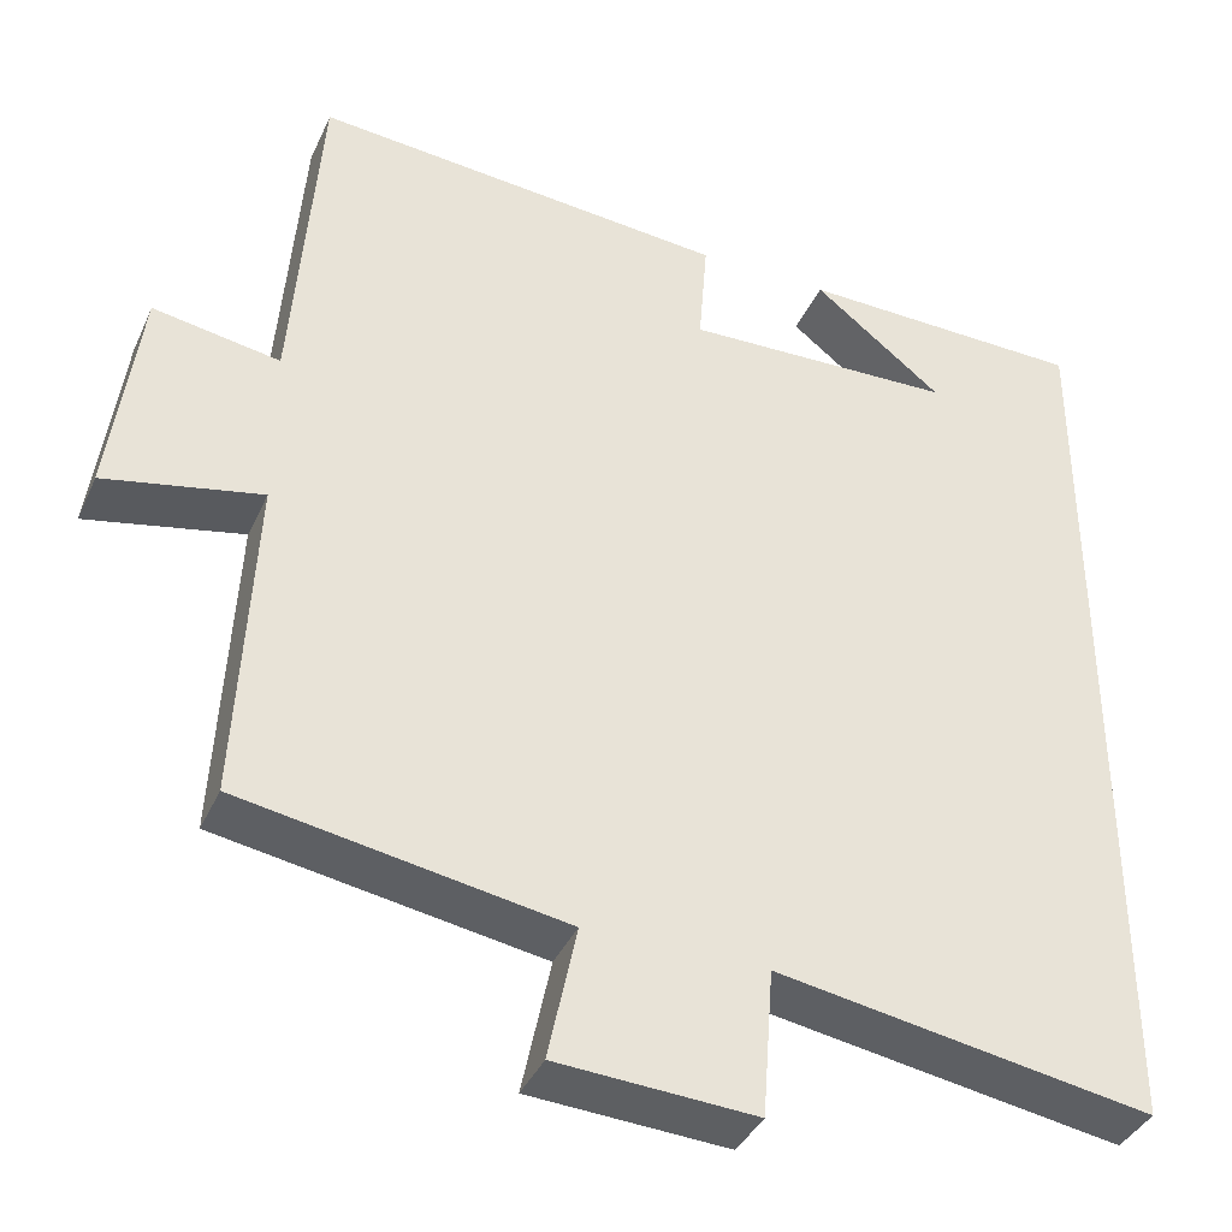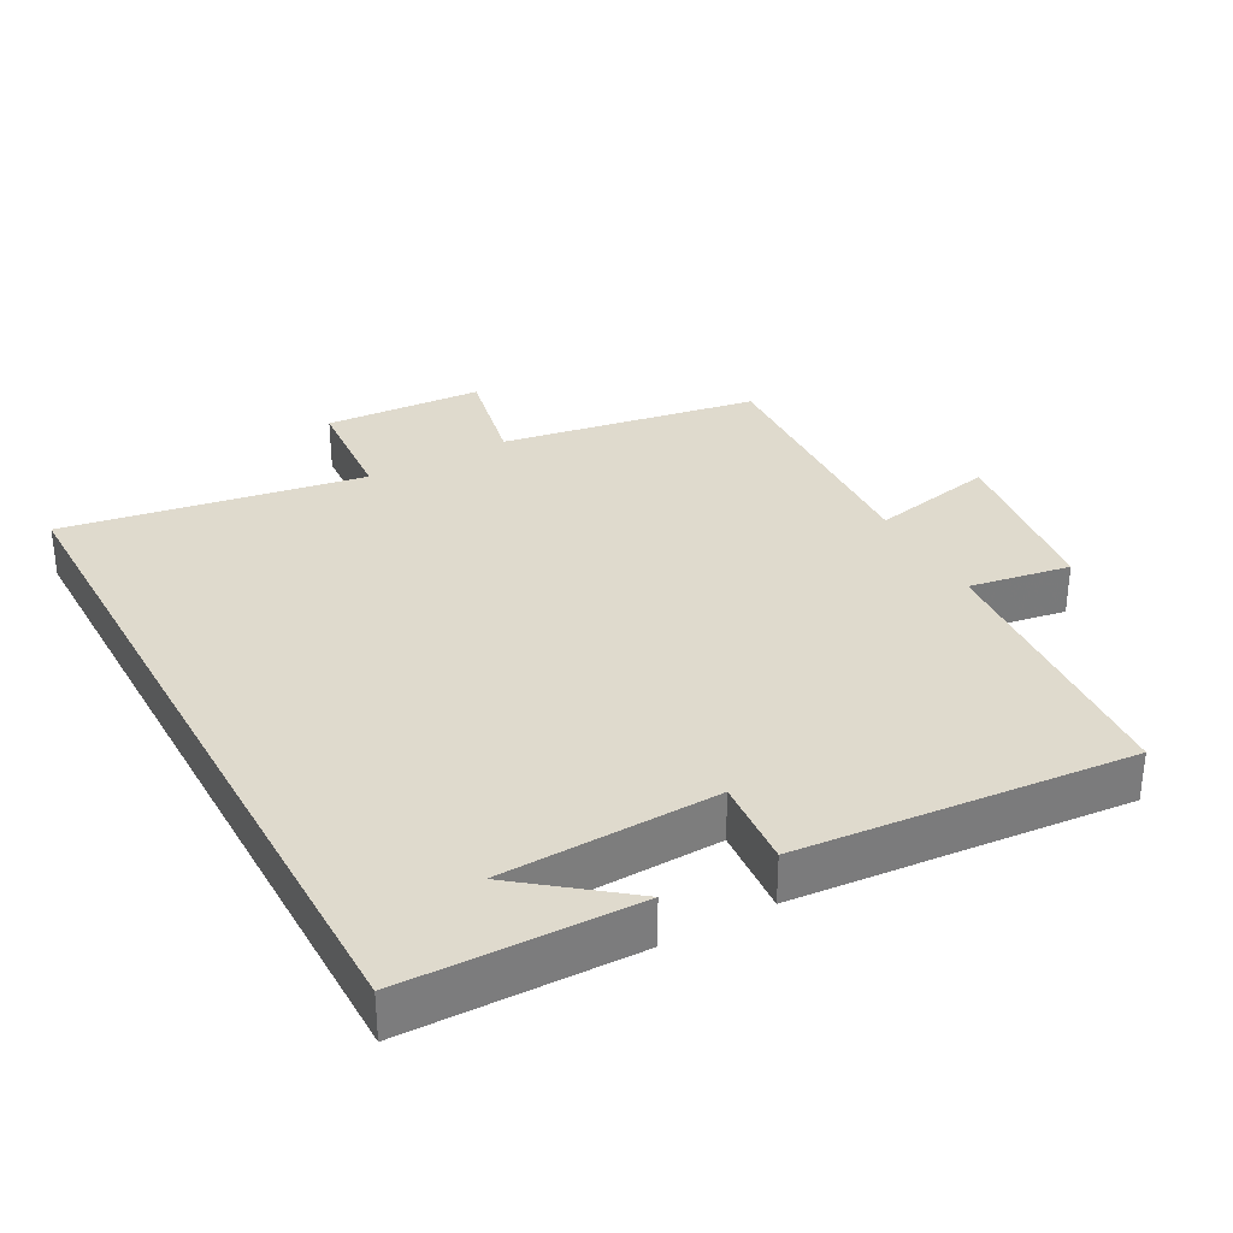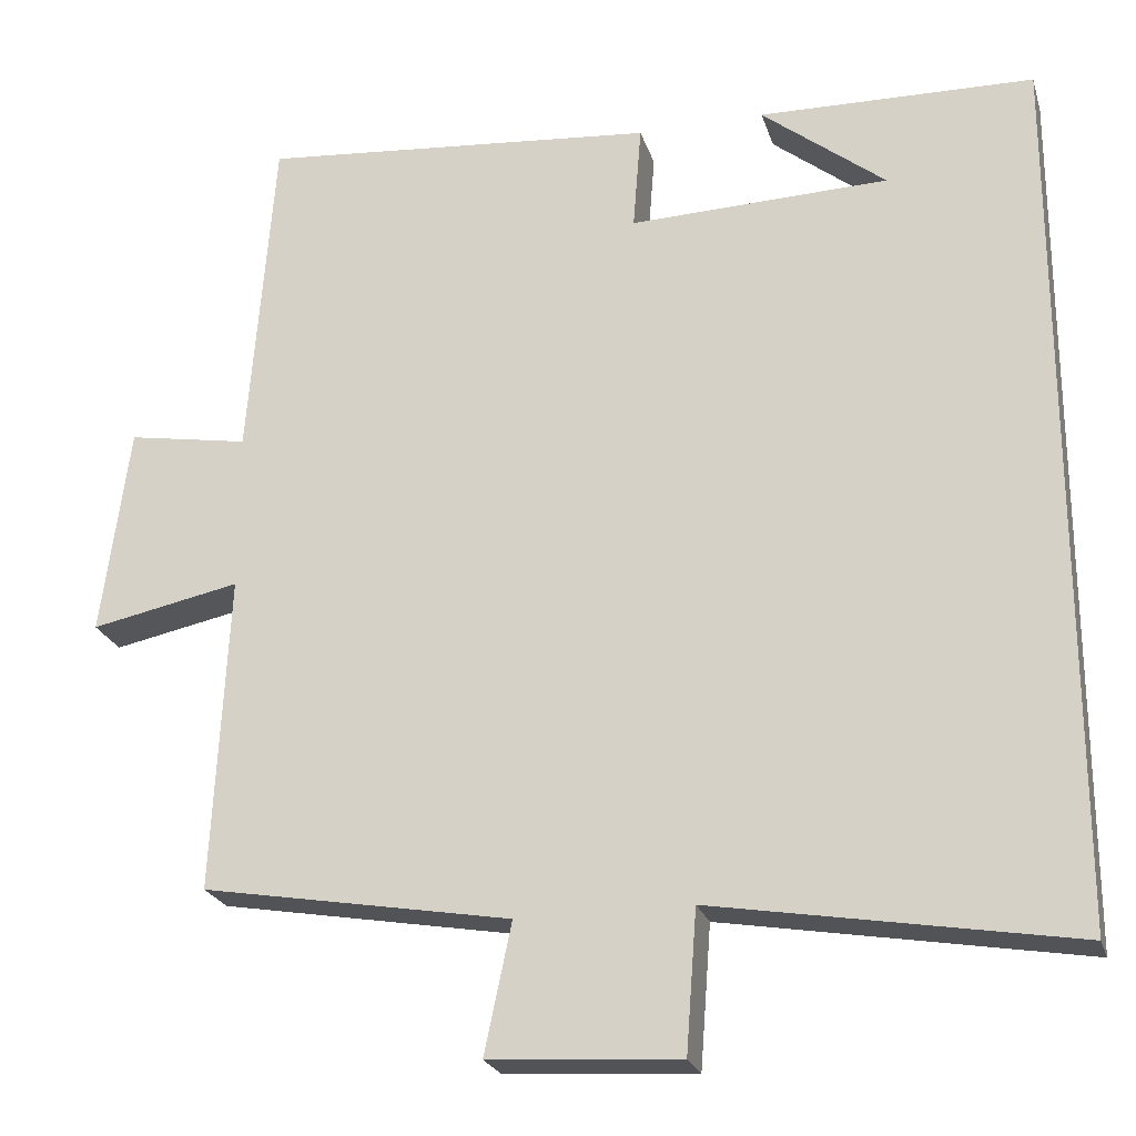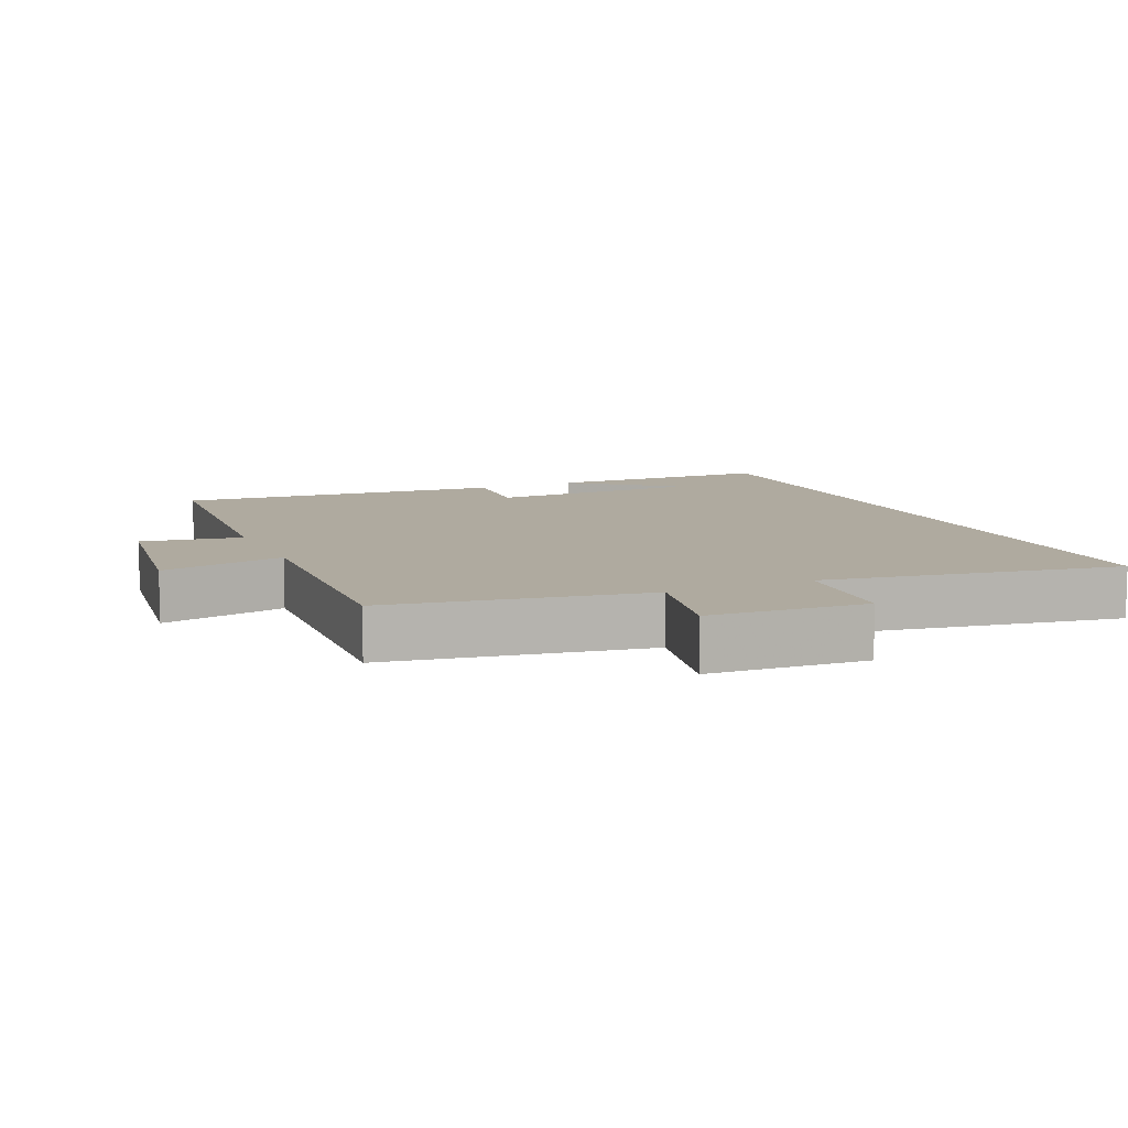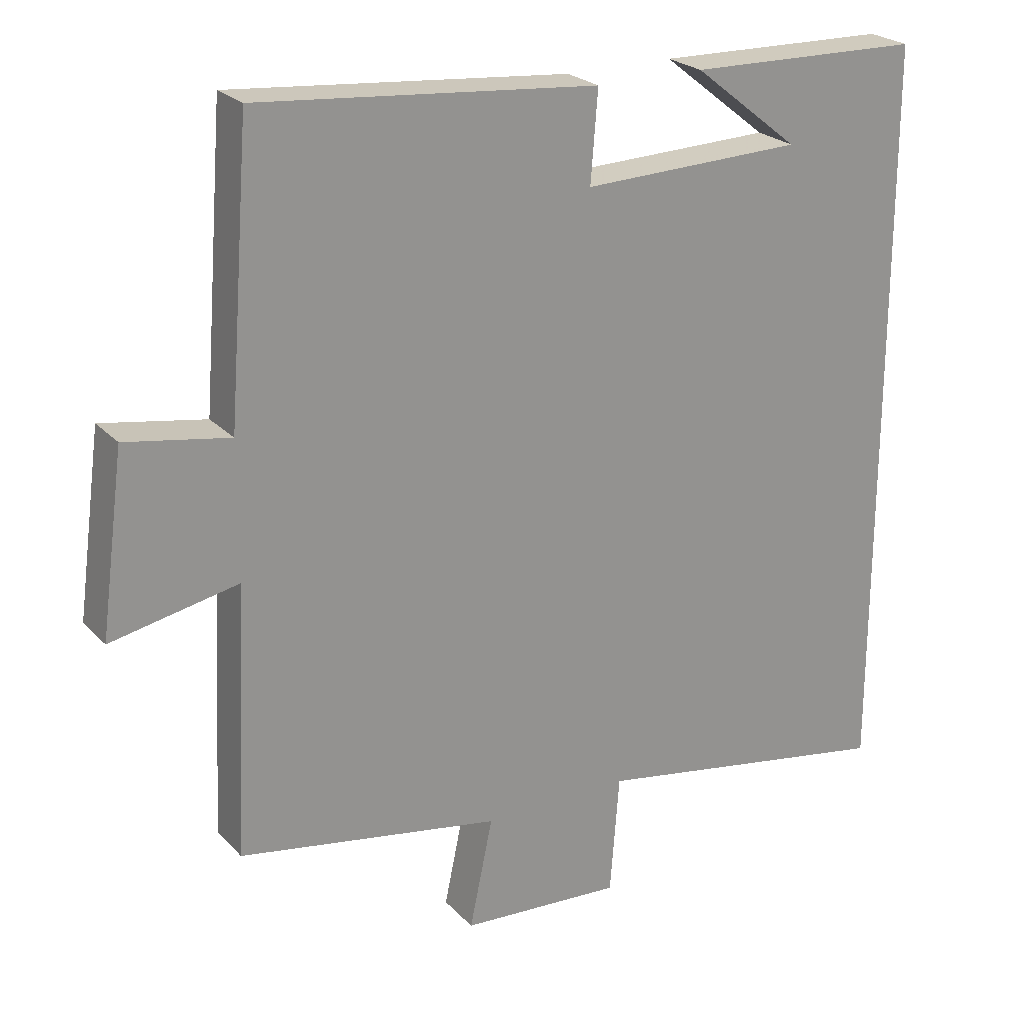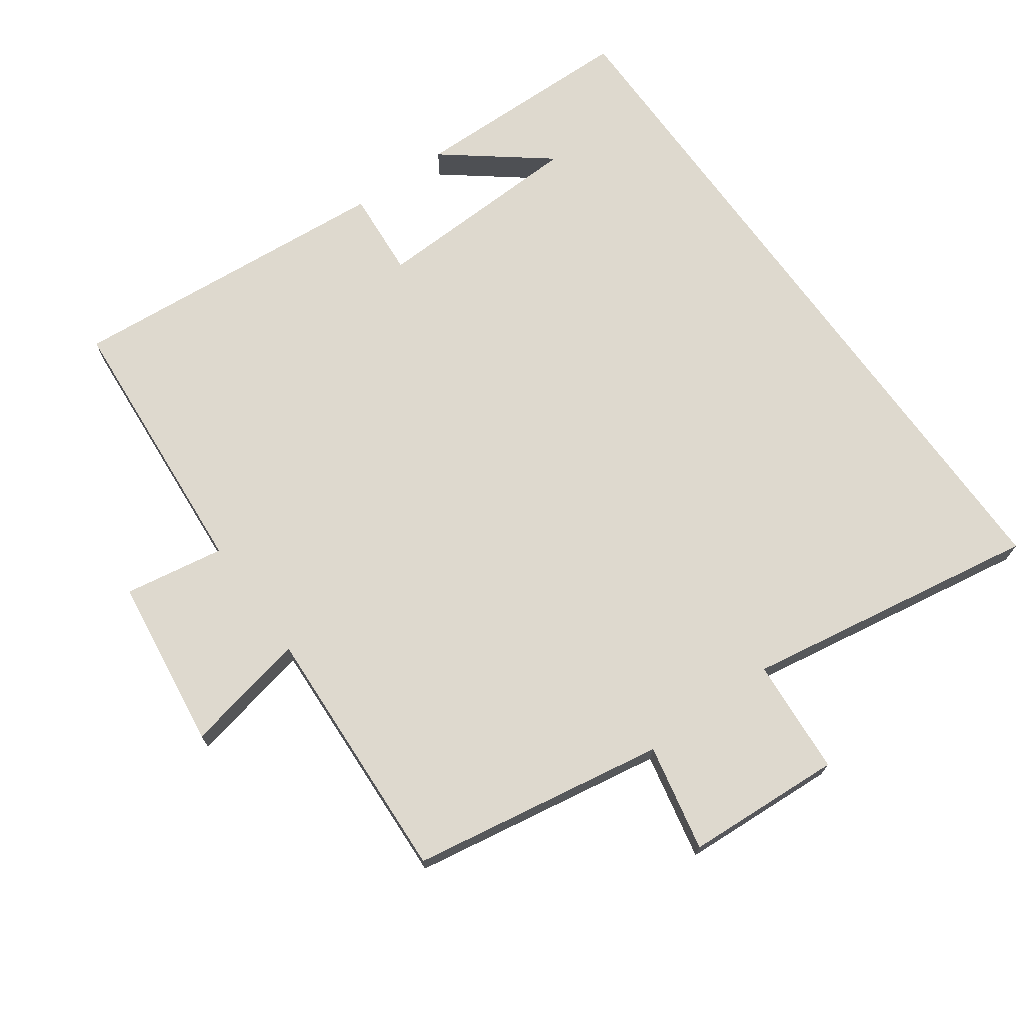
<metadata>
{"format":"obj","ext":"obj","renderer":"f3d","projection":"perspective","resolution":1024,"background":"white","views":[{"elev":-38.4,"azim":157.4,"up":"+Z"},{"elev":32.7,"azim":-28.7,"up":"+Y"},{"elev":-23.3,"azim":-164.5,"up":"+Z"},{"elev":9.5,"azim":156.2,"up":"+Y"},{"elev":23.7,"azim":148.7,"up":"+Z"},{"elev":71.4,"azim":144.2,"up":"+Y"}]}
</metadata>
<code>
v 0.469 0.07 0.542
v 0.5 0.07 0.139
v 0.647 0.07 0.164
v 0.681 0.07 -0.09
v 0.5 0.07 -0.053
v 0.519 0.07 -0.436
v 0.145 0.07 -0.5
v 0.178 0.07 -0.657
v -0.052 0.07 -0.671
v -0.065 0.07 -0.5
v -0.5 0.07 -0.573
v -0.5 0.07 0.493
v -0.167 0.07 0.5
v -0.317 0.07 0.382
v -0.003 0.07 0.372
v -0.013 0.07 0.5
v 0.469 0 0.542
v 0.5 0 0.139
v 0.647 0 0.164
v 0.681 0 -0.09
v 0.5 0 -0.053
v 0.519 0 -0.436
v 0.145 0 -0.5
v 0.178 0 -0.657
v -0.052 0 -0.671
v -0.065 0 -0.5
v -0.5 0 -0.573
v -0.5 0 0.493
v -0.167 0 0.5
v -0.317 0 0.382
v -0.003 0 0.372
v -0.013 0 0.5
f 15 16 1 2
f 14 15 2
f 12 13 14
f 10 11 12 14
f 10 14 2
f 7 8 9 10
f 5 6 7 10
f 5 10 2 3
f 3 4 5
f 18 17 32 31
f 18 31 30
f 30 29 28
f 30 28 27 26
f 18 30 26
f 26 25 24 23
f 26 23 22 21
f 19 18 26 21
f 21 20 19
f 1 17 18 2
f 2 18 19 3
f 3 19 20 4
f 4 20 21 5
f 5 21 22 6
f 6 22 23 7
f 7 23 24 8
f 8 24 25 9
f 9 25 26 10
f 10 26 27 11
f 11 27 28 12
f 12 28 29 13
f 13 29 30 14
f 14 30 31 15
f 15 31 32 16
f 16 32 17 1

</code>
